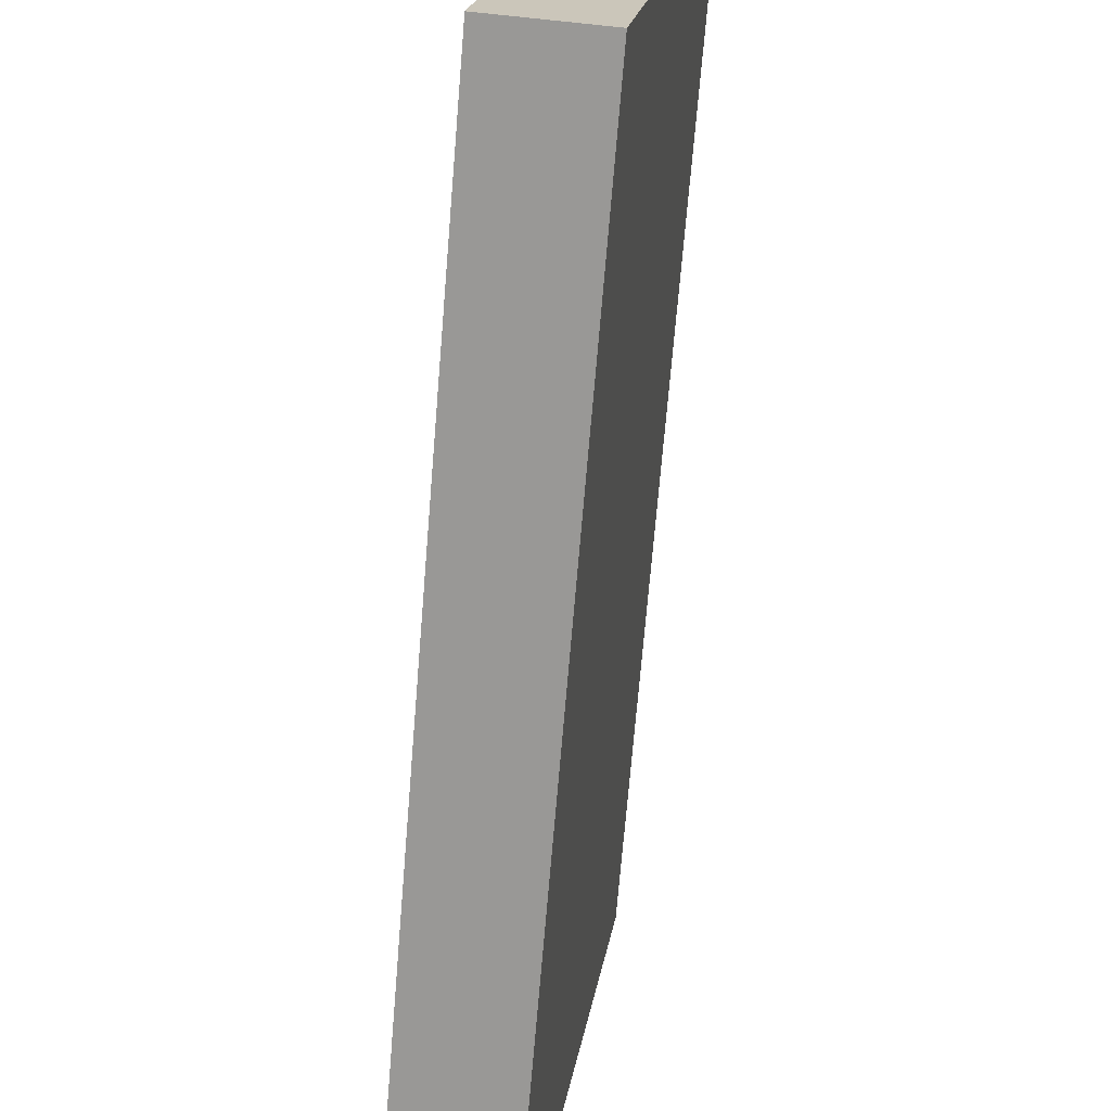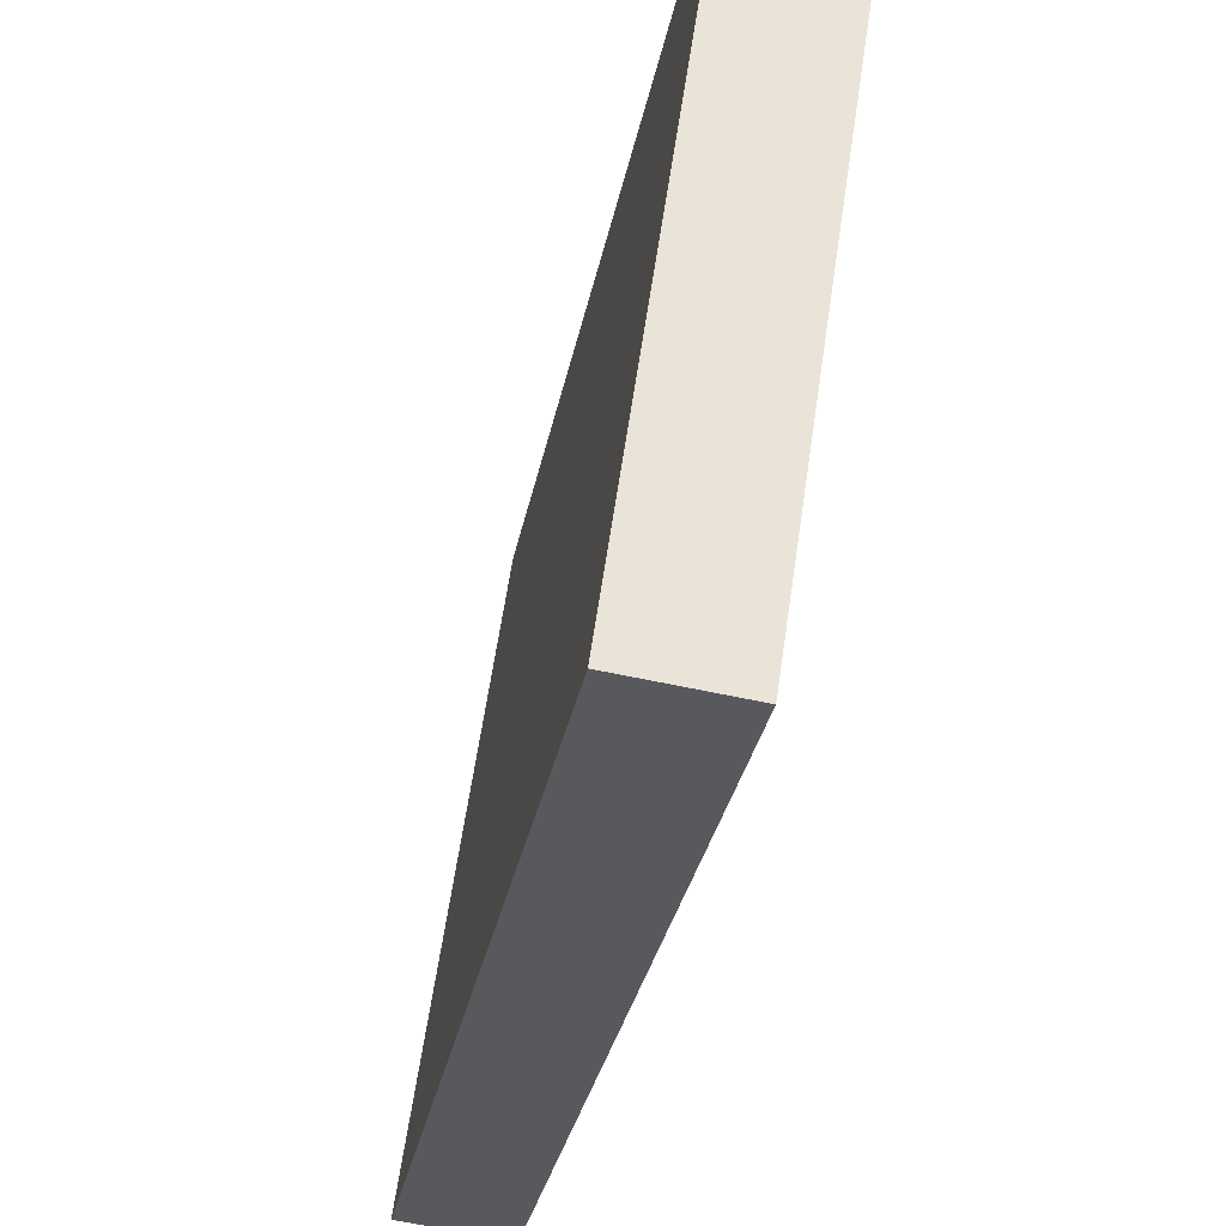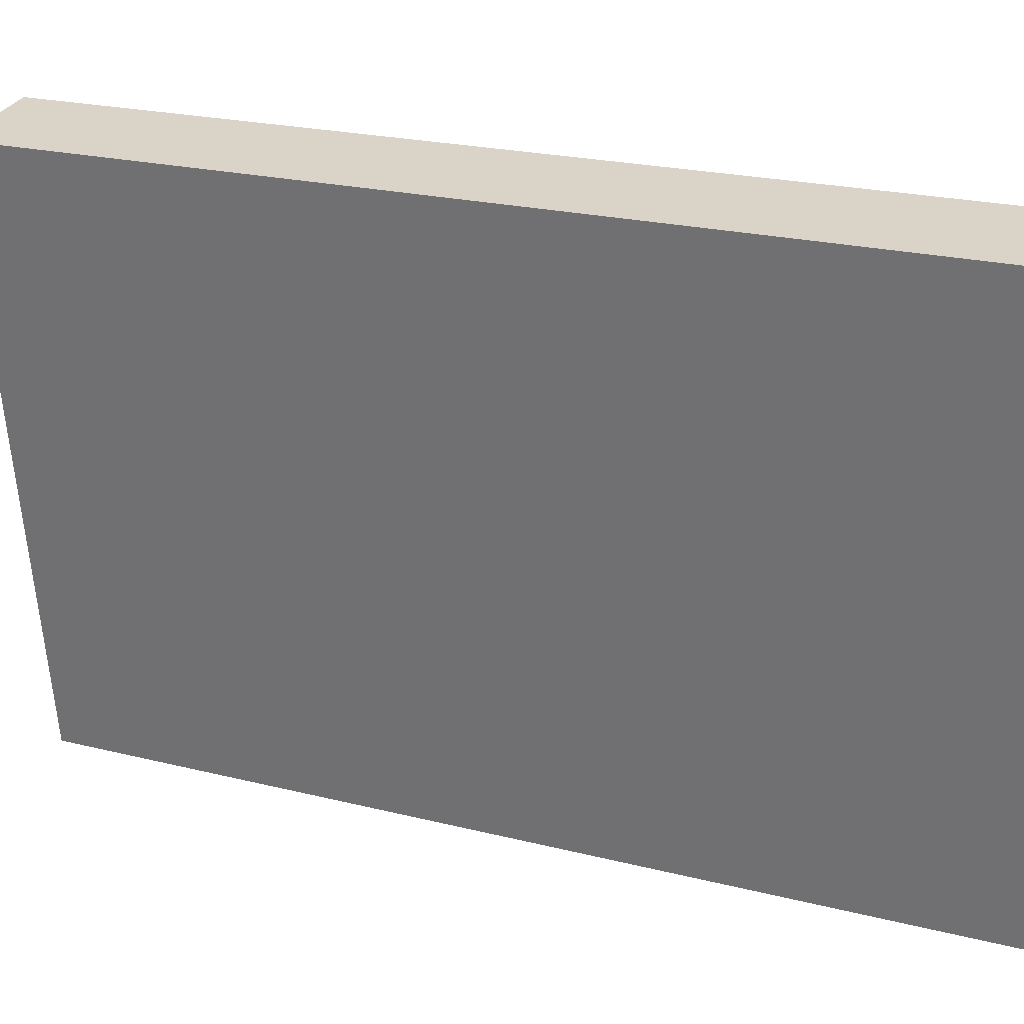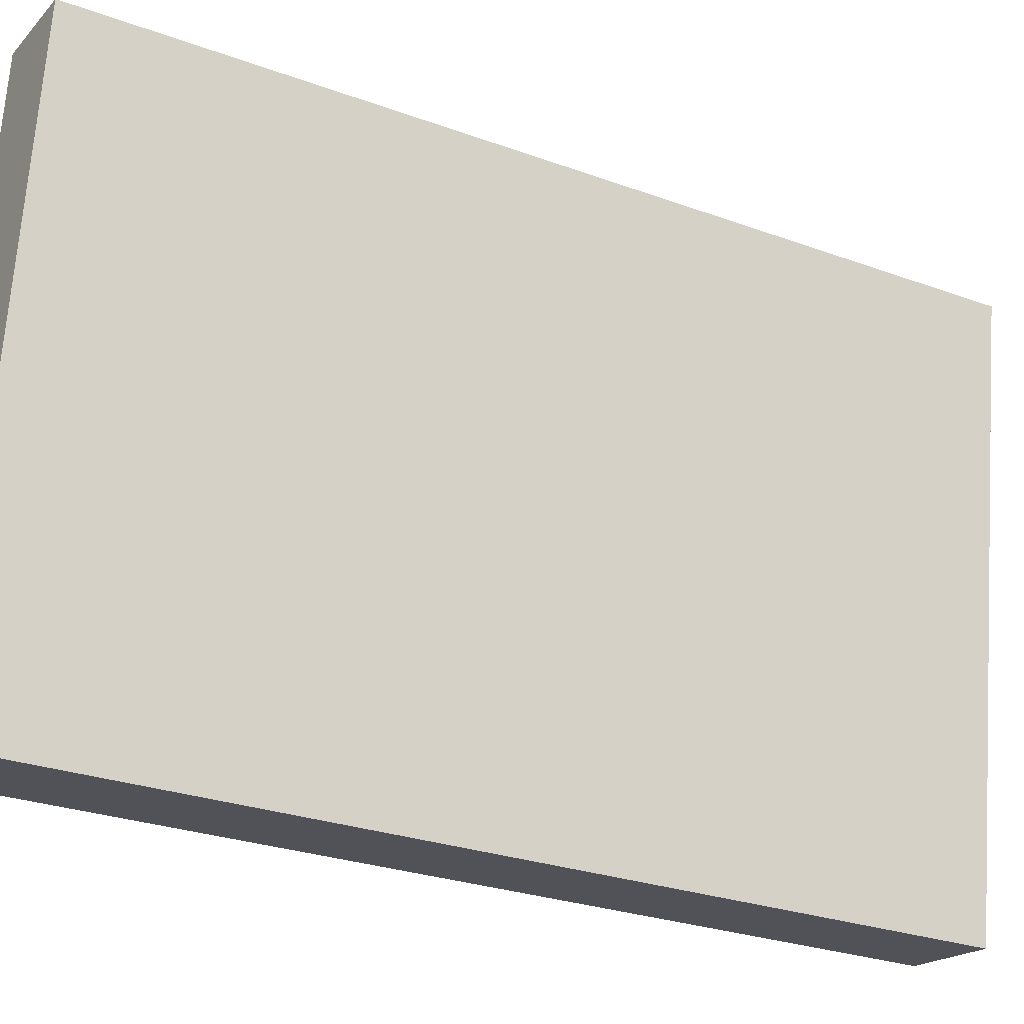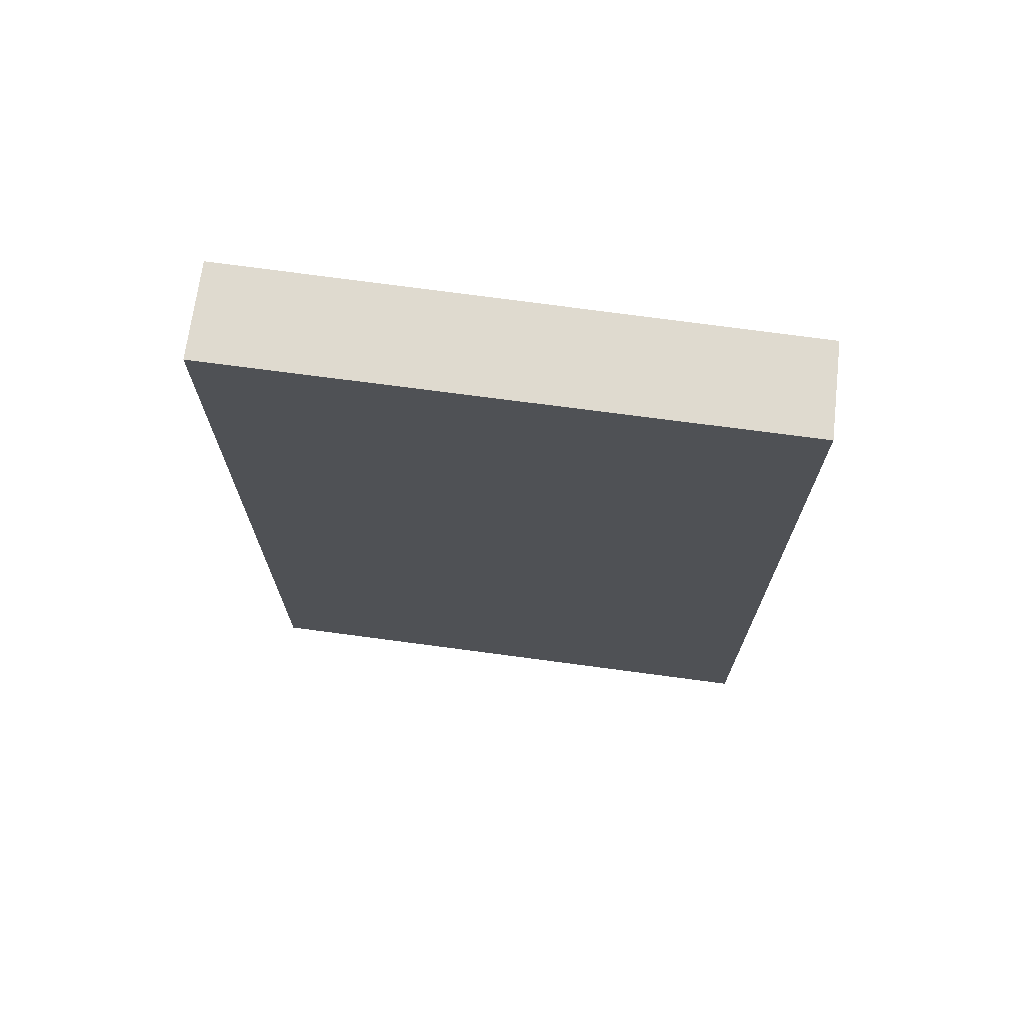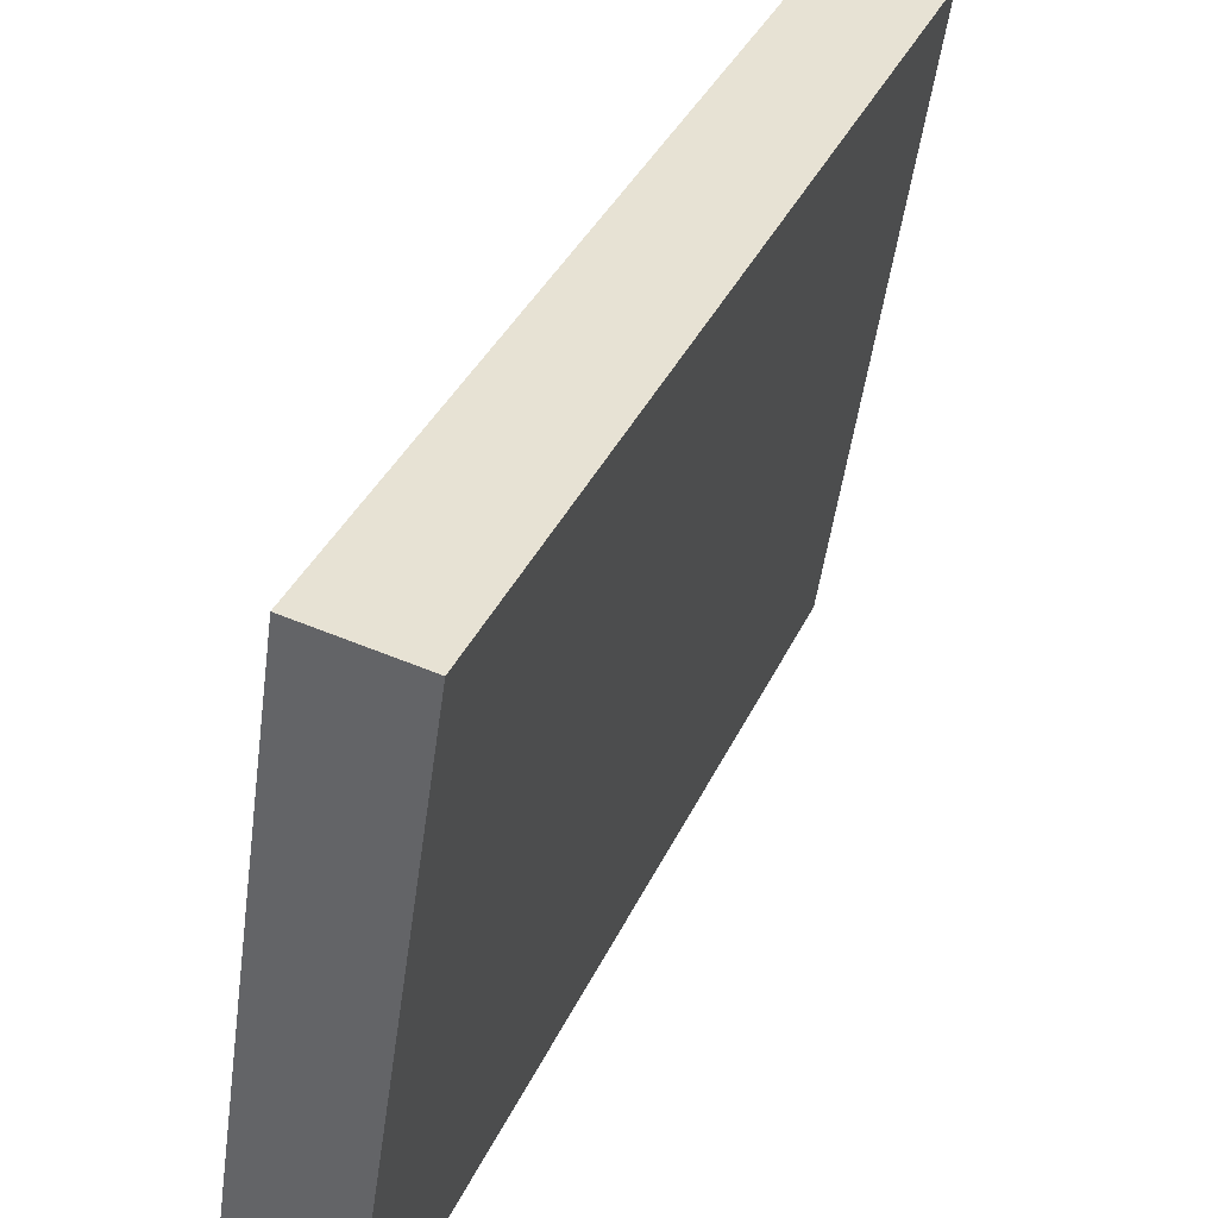
<metadata>
{"format":"obj","ext":"obj","renderer":"f3d","projection":"perspective","resolution":1024,"background":"white","views":[{"elev":-69.3,"azim":175.3,"up":"+Z"},{"elev":-29.0,"azim":170.1,"up":"+Z"},{"elev":22.1,"azim":-66.2,"up":"+Z"},{"elev":-27.5,"azim":-119.3,"up":"+Z"},{"elev":70.8,"azim":89.5,"up":"+Y"},{"elev":35.9,"azim":-158.0,"up":"+Z"}]}
</metadata>
<code>
v  1.133 11.88 -7.694
v  1.308 11.88 0.186
v  2.415 11.88 -7.537
v  0 11.88 7.276e-16
v  2.415 4.615e-16 -7.537
v  1.133 4.711e-16 -7.694
v  0 0 0
v  1.308 -1.139e-17 0.186
g defaultobject
f 1 2 3
f 2 1 4
f 5 1 3
f 1 5 6
f 6 4 1
f 4 6 7
f 7 2 4
f 2 7 8
f 8 3 2
f 3 8 5
f 8 6 5
f 6 8 7

</code>
